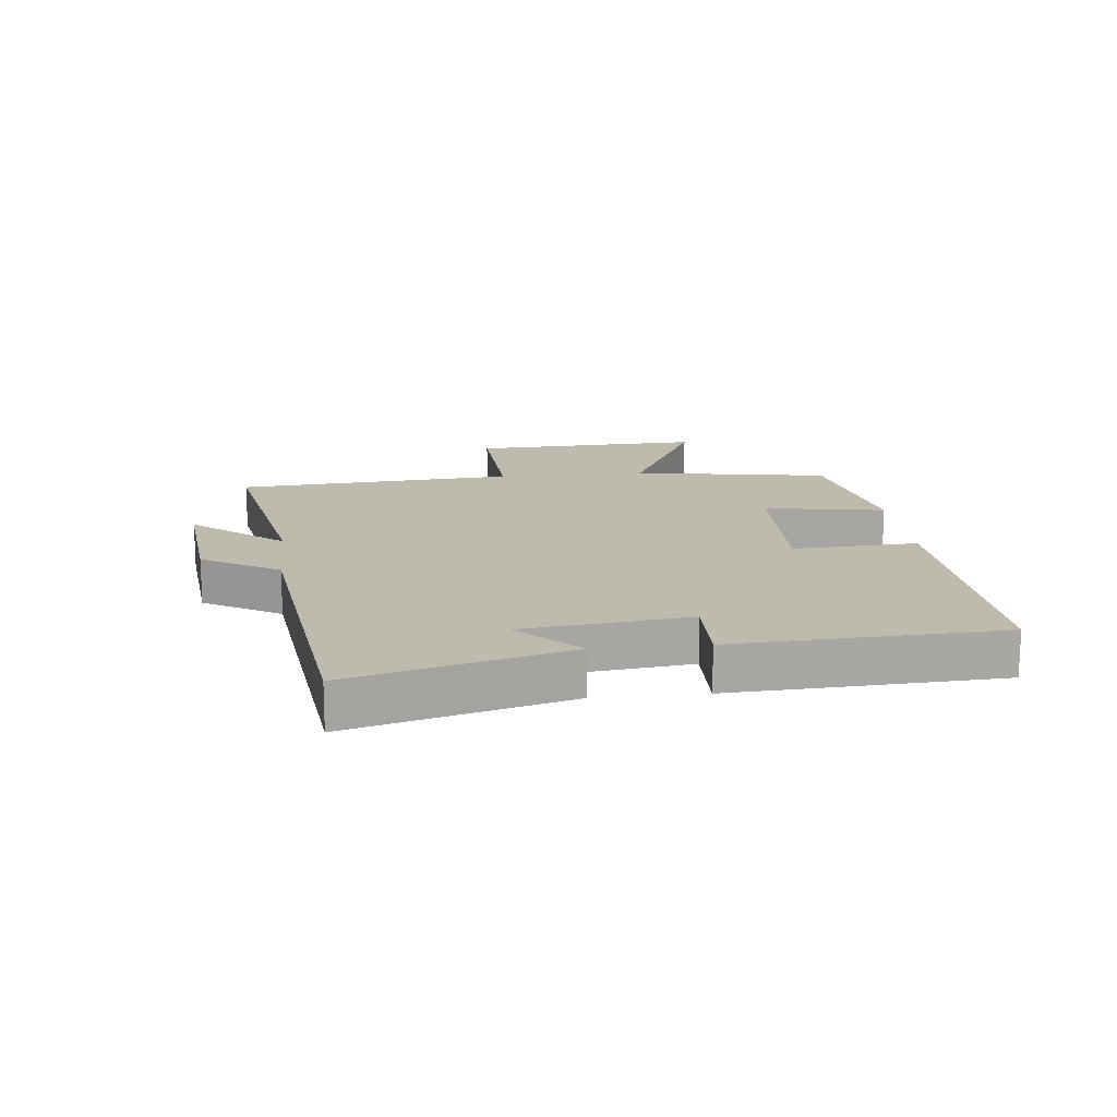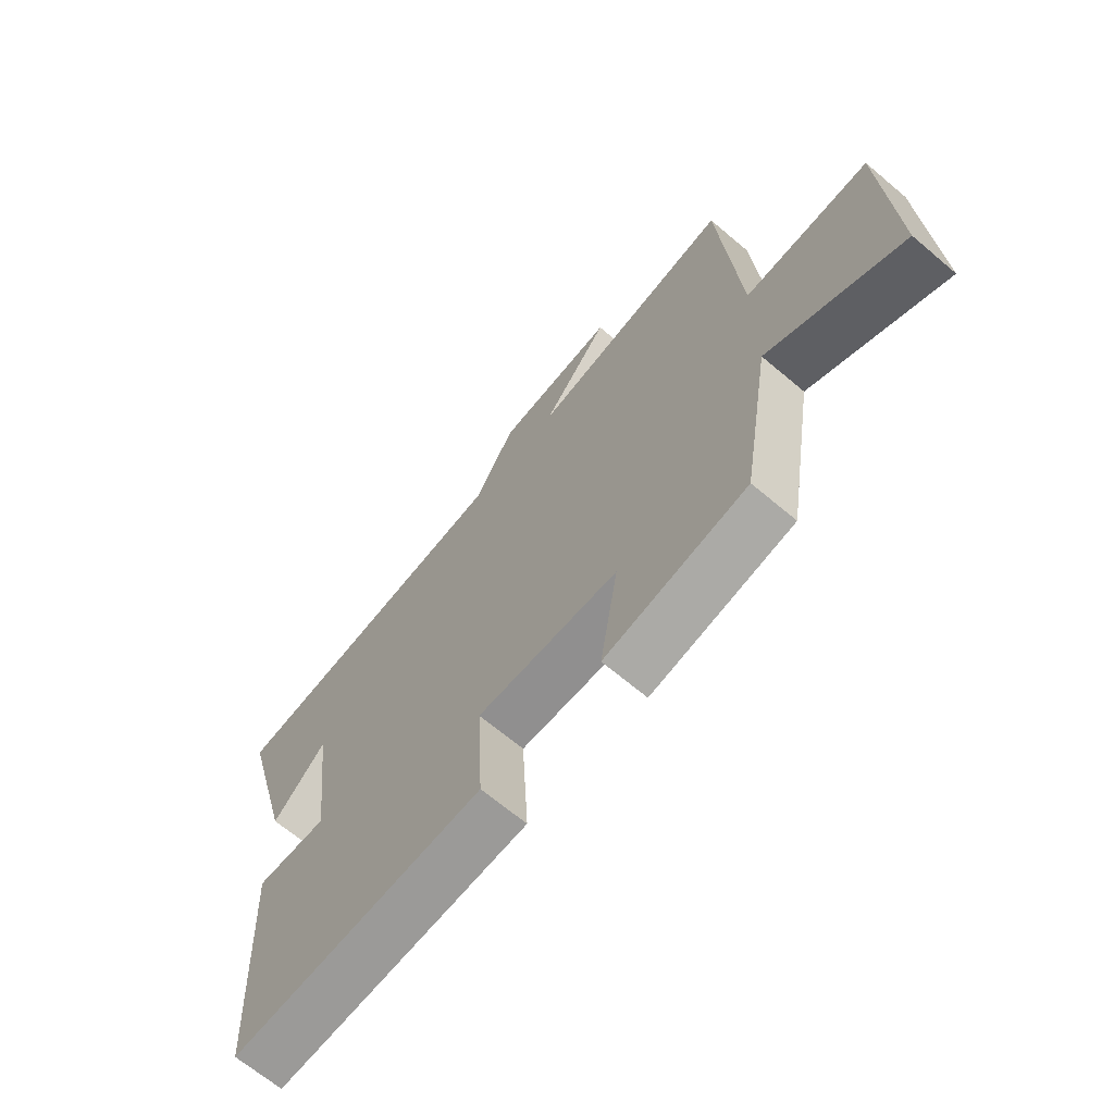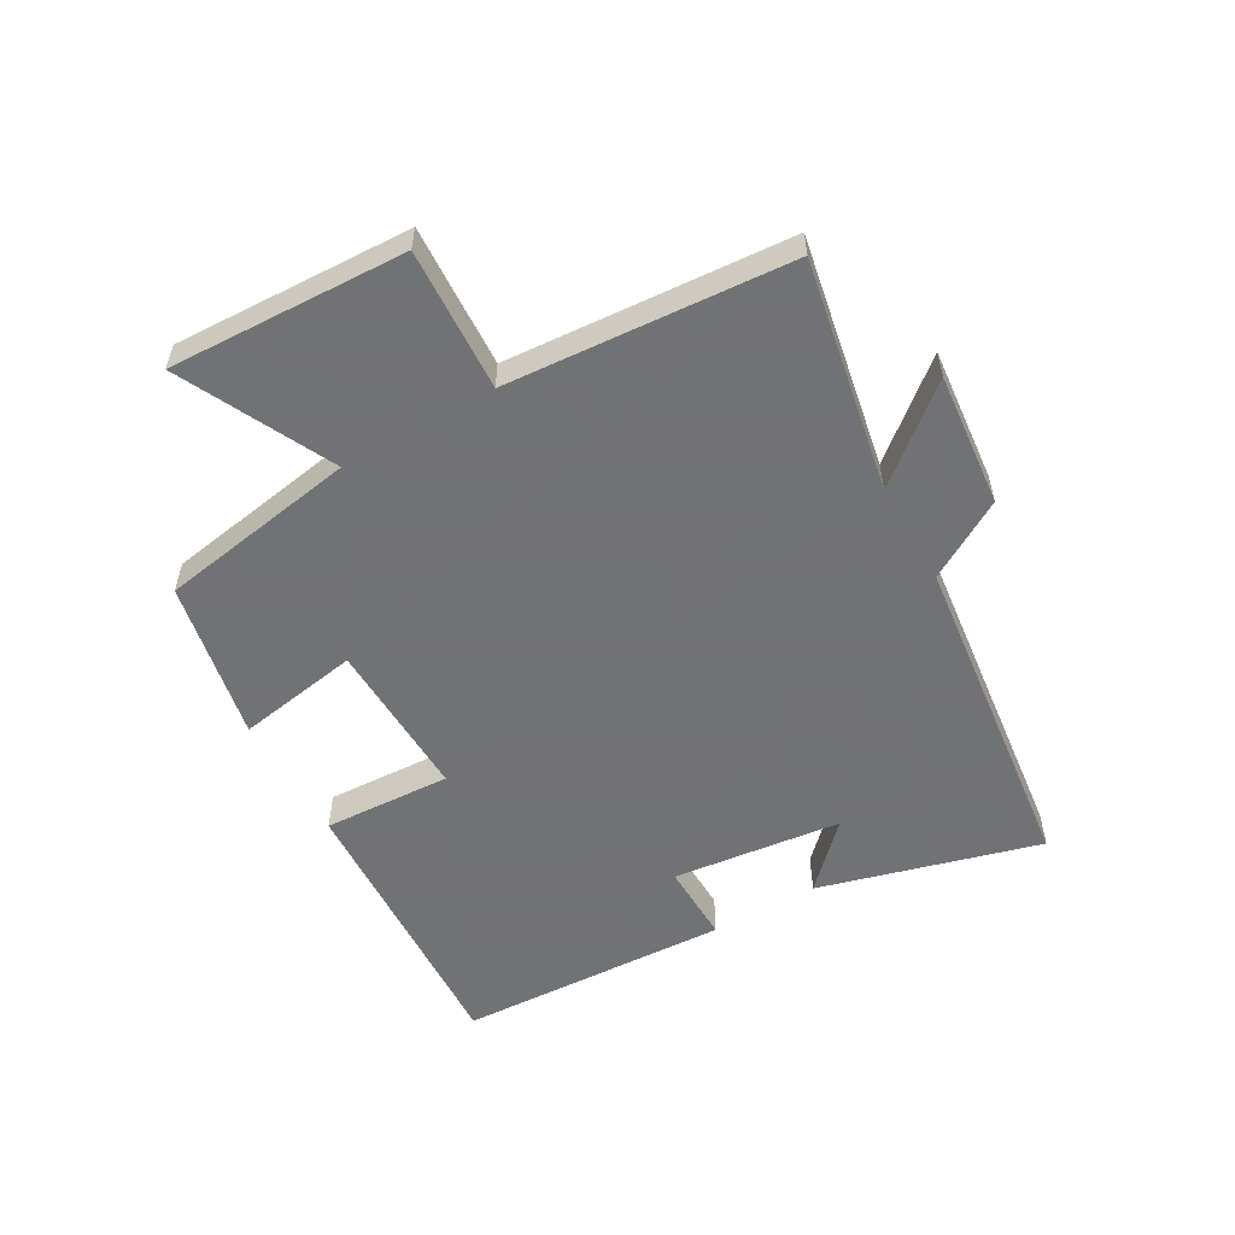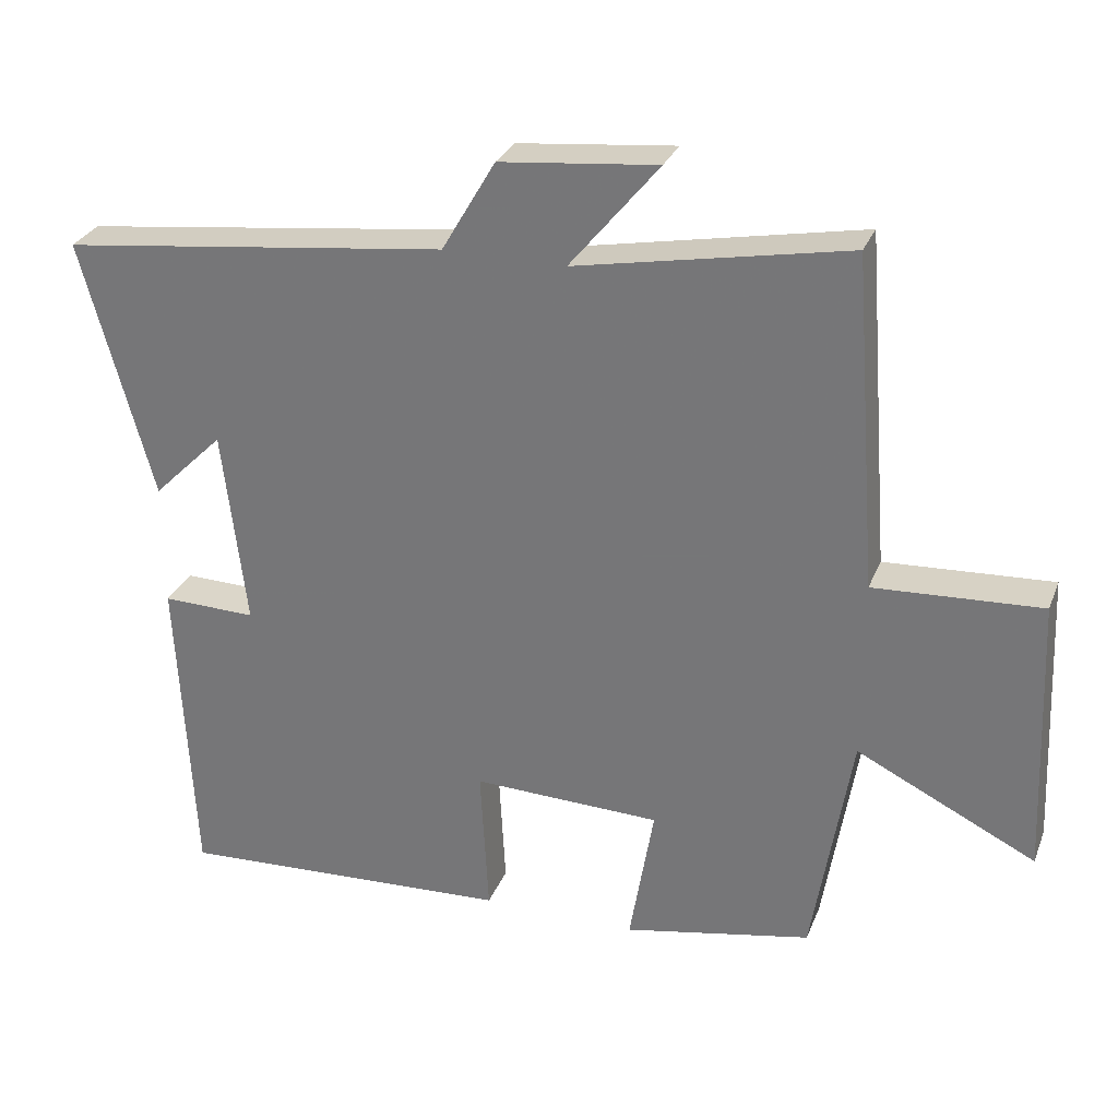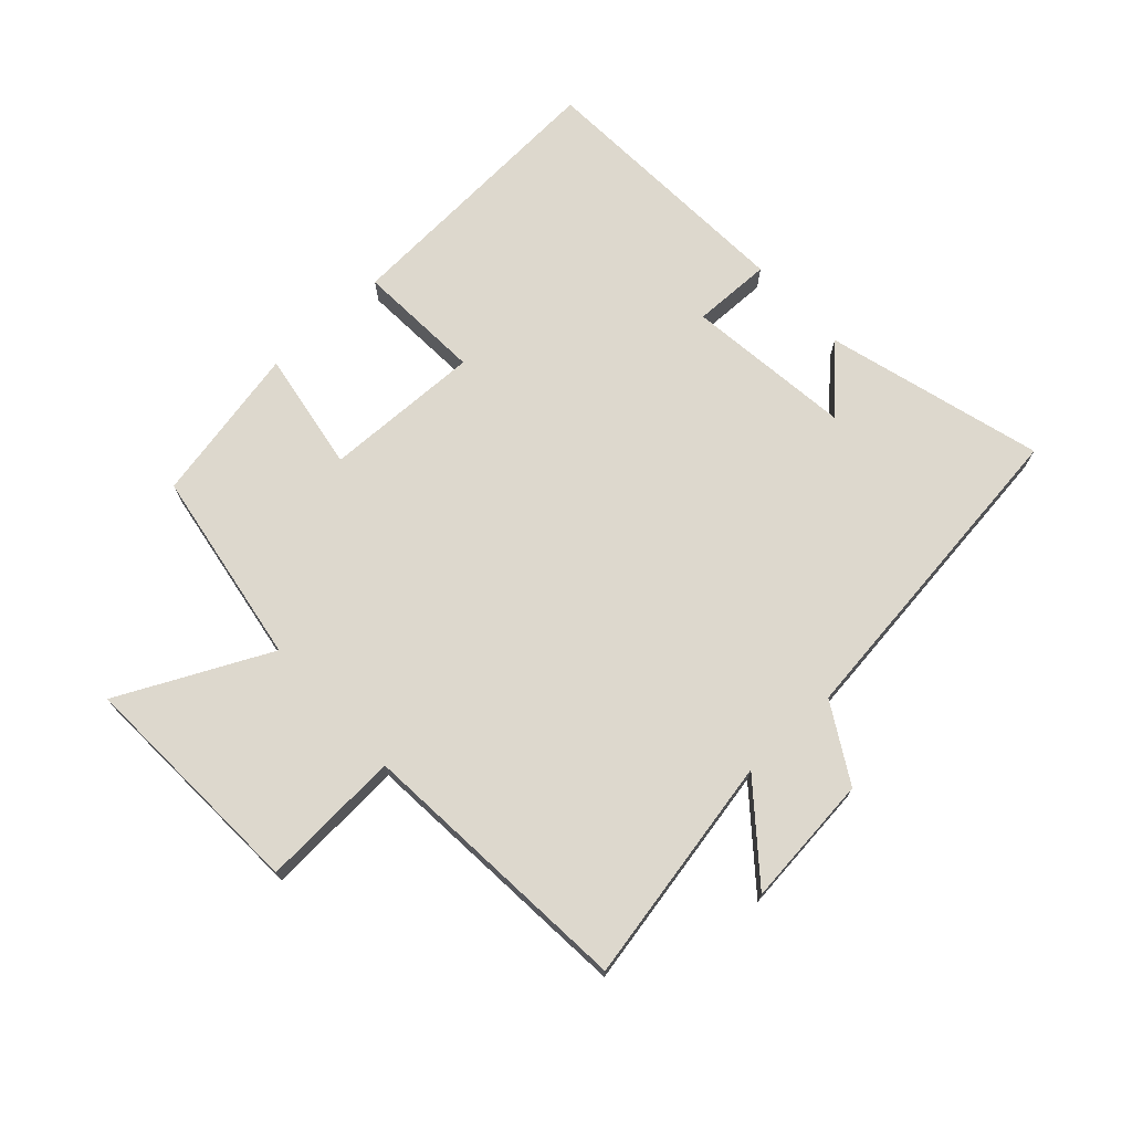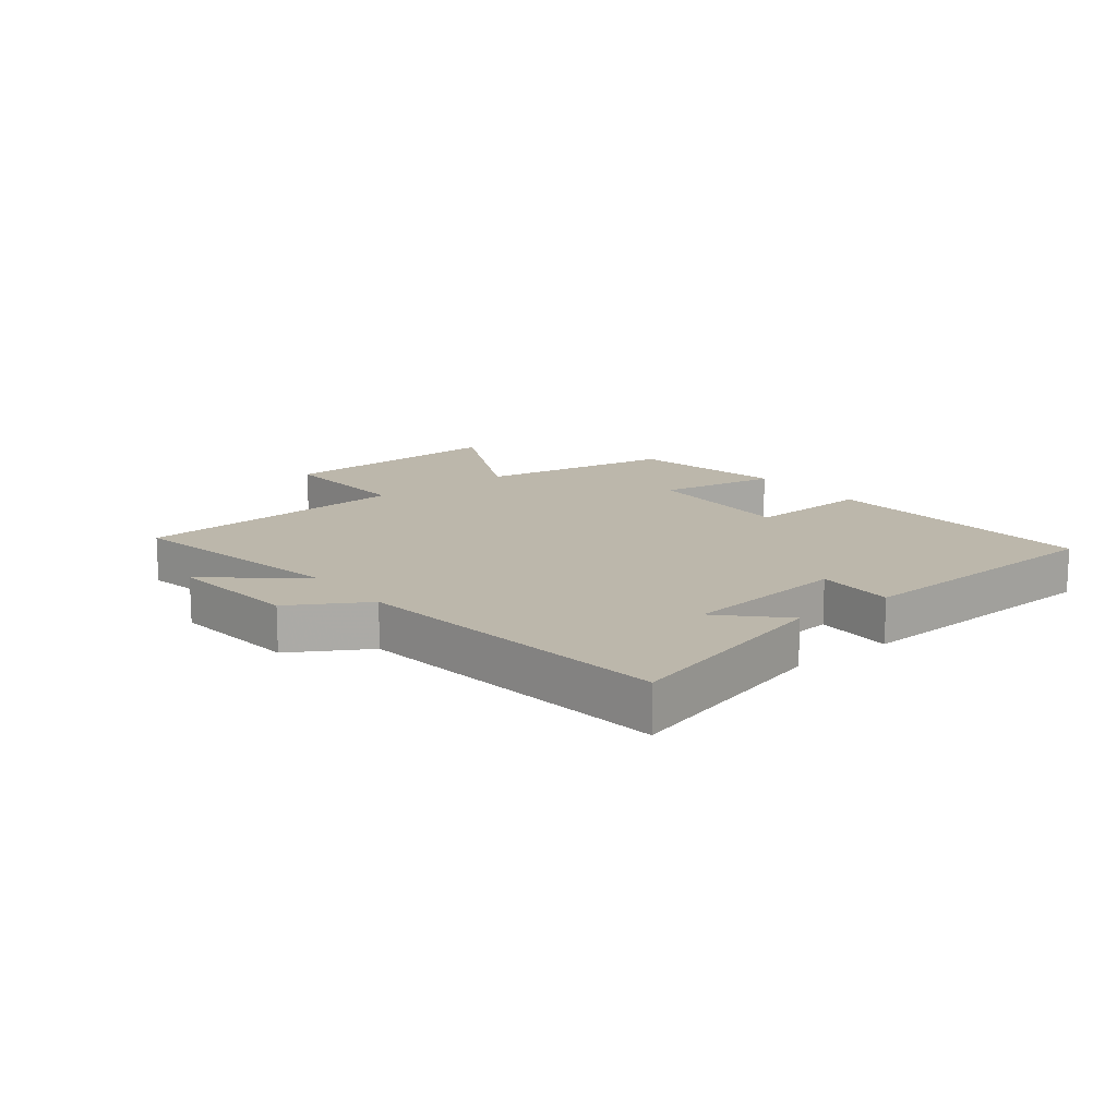
<metadata>
{"format":"obj","ext":"obj","renderer":"f3d","projection":"perspective","resolution":1024,"background":"white","views":[{"elev":15.7,"azim":84.0,"up":"+Y"},{"elev":-66.9,"azim":-130.3,"up":"+Z"},{"elev":-55.6,"azim":-60.2,"up":"+Y"},{"elev":29.2,"azim":-161.0,"up":"+Z"},{"elev":72.1,"azim":-42.8,"up":"+Y"},{"elev":14.5,"azim":52.0,"up":"+Y"}]}
</metadata>
<code>
v -0.466 0.07 0.571
v -0.096 0.07 0.5
v -0.217 0.07 0.647
v -0.003 0.07 0.625
v 0.07 0.07 0.5
v 0.597 0.07 0.436
v 0.5 0.07 0.084
v 0.404 0.07 0.179
v 0.372 0.07 -0.091
v 0.5 0.07 -0.088
v 0.478 0.07 -0.523
v 0.021 0.07 -0.5
v 0.032 0.07 -0.296
v -0.224 0.07 -0.304
v -0.191 0.07 -0.5
v -0.447 0.07 -0.45
v -0.5 0.07 -0.131
v -0.744 0.07 -0.251
v -0.728 0.07 0.129
v -0.5 0.07 0.117
v -0.466 0 0.571
v -0.096 0 0.5
v -0.217 0 0.647
v -0.003 0 0.625
v 0.07 0 0.5
v 0.597 0 0.436
v 0.5 0 0.084
v 0.404 0 0.179
v 0.372 0 -0.091
v 0.5 0 -0.088
v 0.478 0 -0.523
v 0.021 0 -0.5
v 0.032 0 -0.296
v -0.224 0 -0.304
v -0.191 0 -0.5
v -0.447 0 -0.45
v -0.5 0 -0.131
v -0.744 0 -0.251
v -0.728 0 0.129
v -0.5 0 0.117
f 17 18 19 20
f 17 20 1
f 16 17 1
f 15 16 1
f 14 15 1
f 13 14 1 2
f 11 12 13
f 10 11 13
f 9 10 13
f 8 9 13 2
f 6 7 8
f 5 6 8 2
f 2 3 4 5
f 40 39 38 37
f 21 40 37
f 21 37 36
f 21 36 35
f 21 35 34
f 22 21 34 33
f 33 32 31
f 33 31 30
f 33 30 29
f 22 33 29 28
f 28 27 26
f 22 28 26 25
f 25 24 23 22
f 1 21 22 2
f 2 22 23 3
f 3 23 24 4
f 4 24 25 5
f 5 25 26 6
f 6 26 27 7
f 7 27 28 8
f 8 28 29 9
f 9 29 30 10
f 10 30 31 11
f 11 31 32 12
f 12 32 33 13
f 13 33 34 14
f 14 34 35 15
f 15 35 36 16
f 16 36 37 17
f 17 37 38 18
f 18 38 39 19
f 19 39 40 20
f 20 40 21 1

</code>
